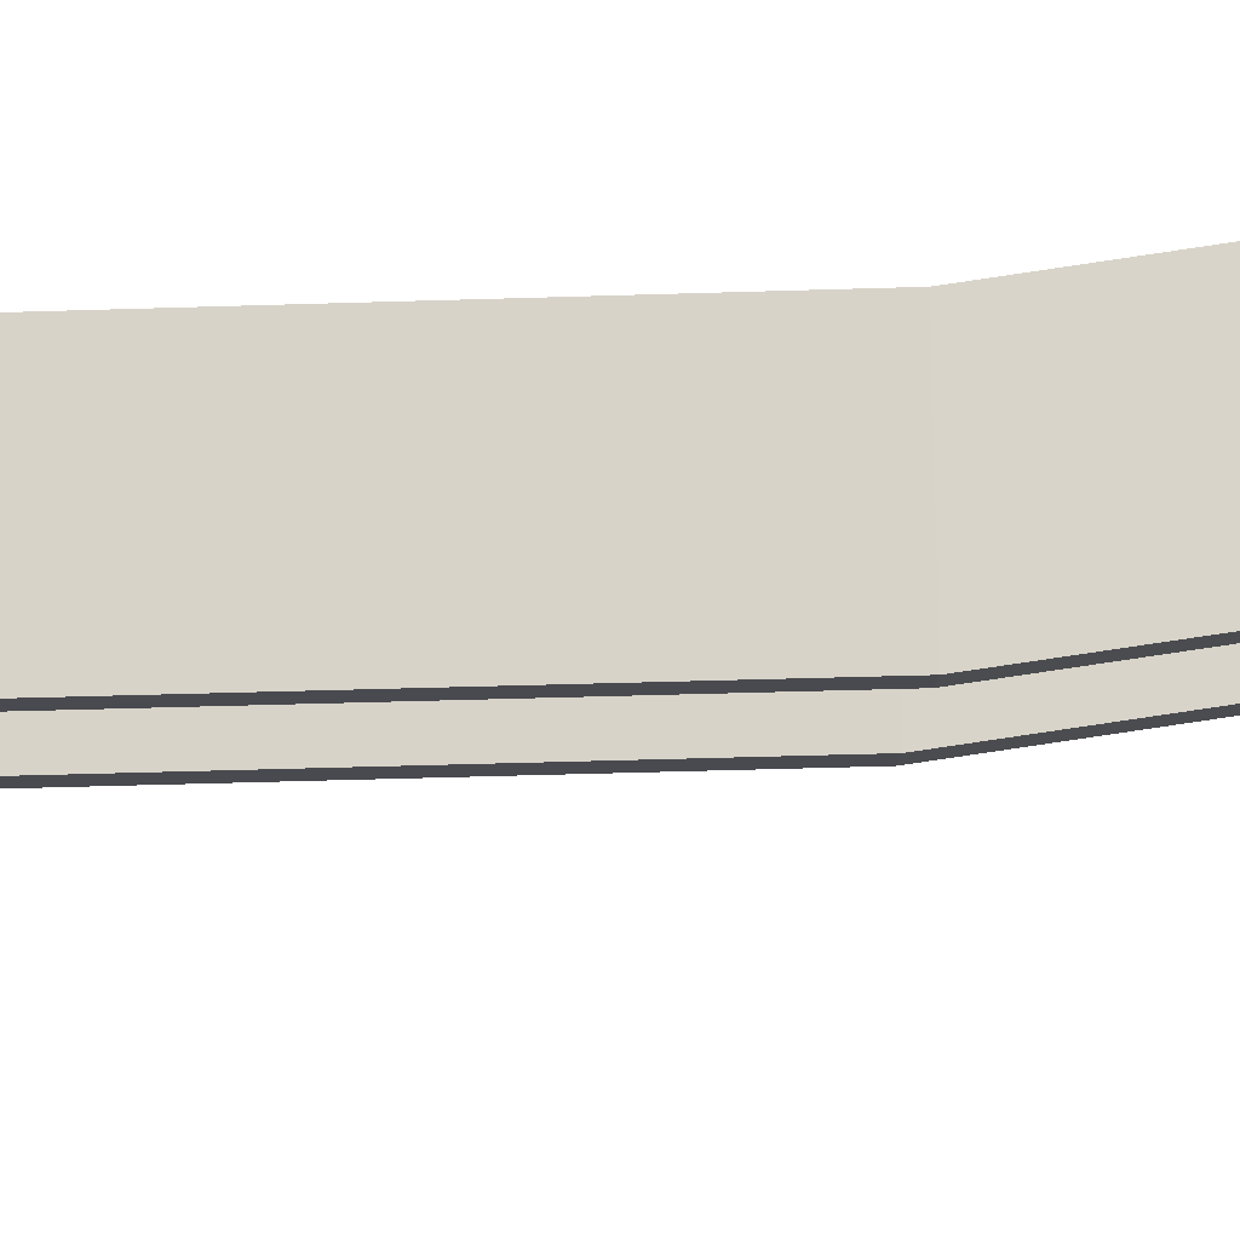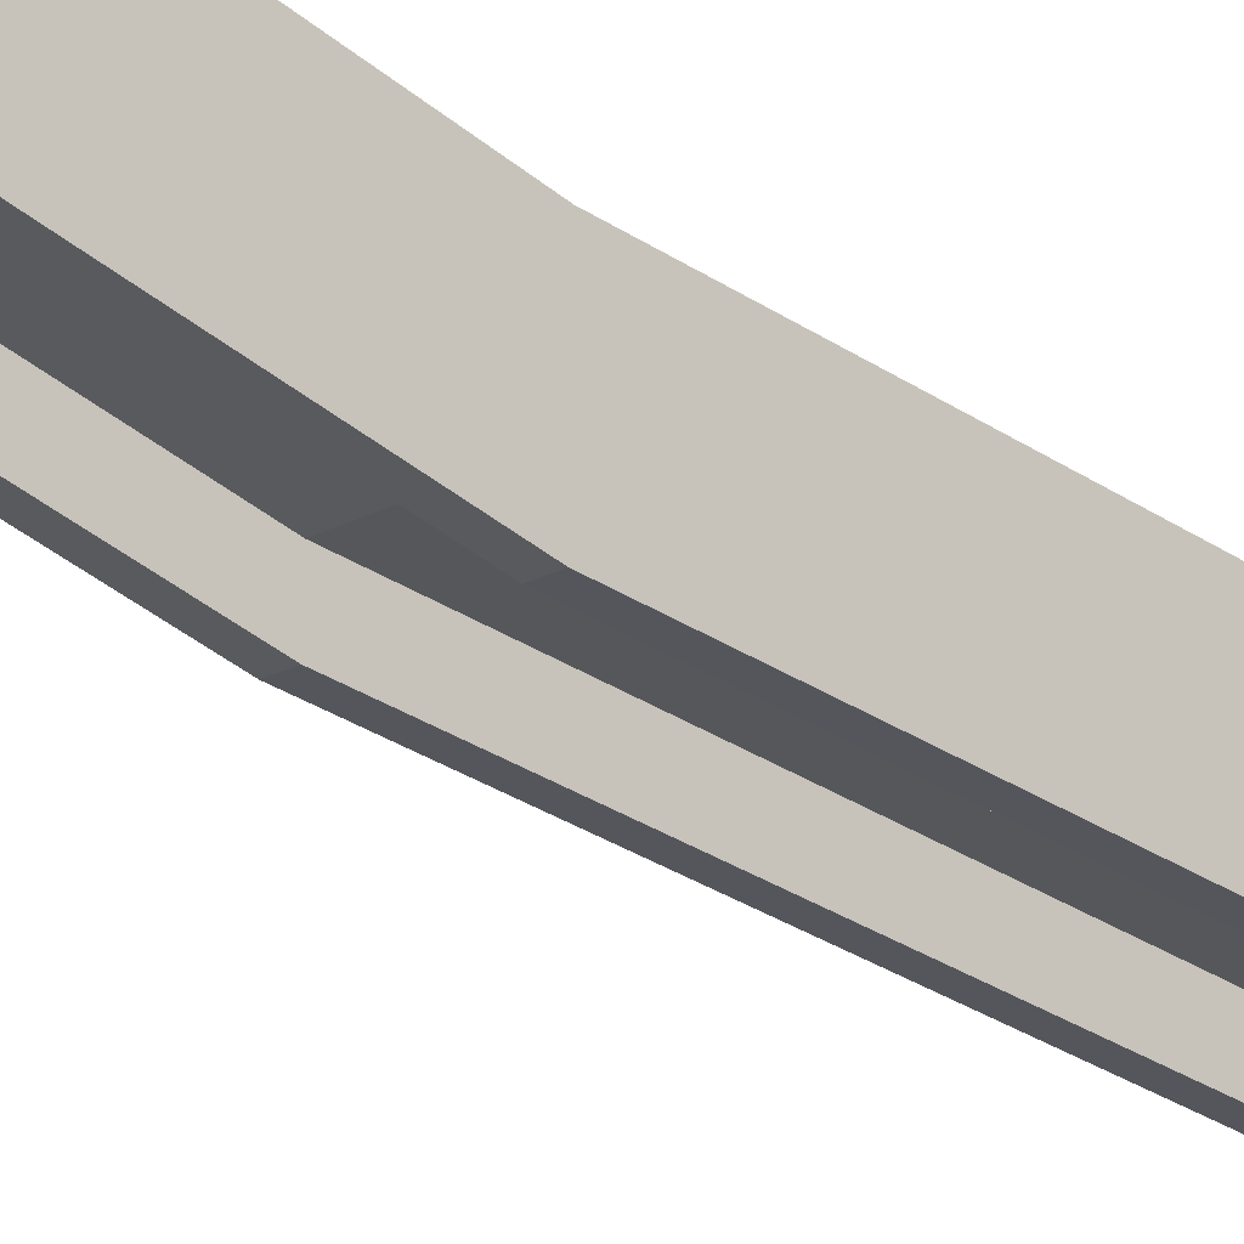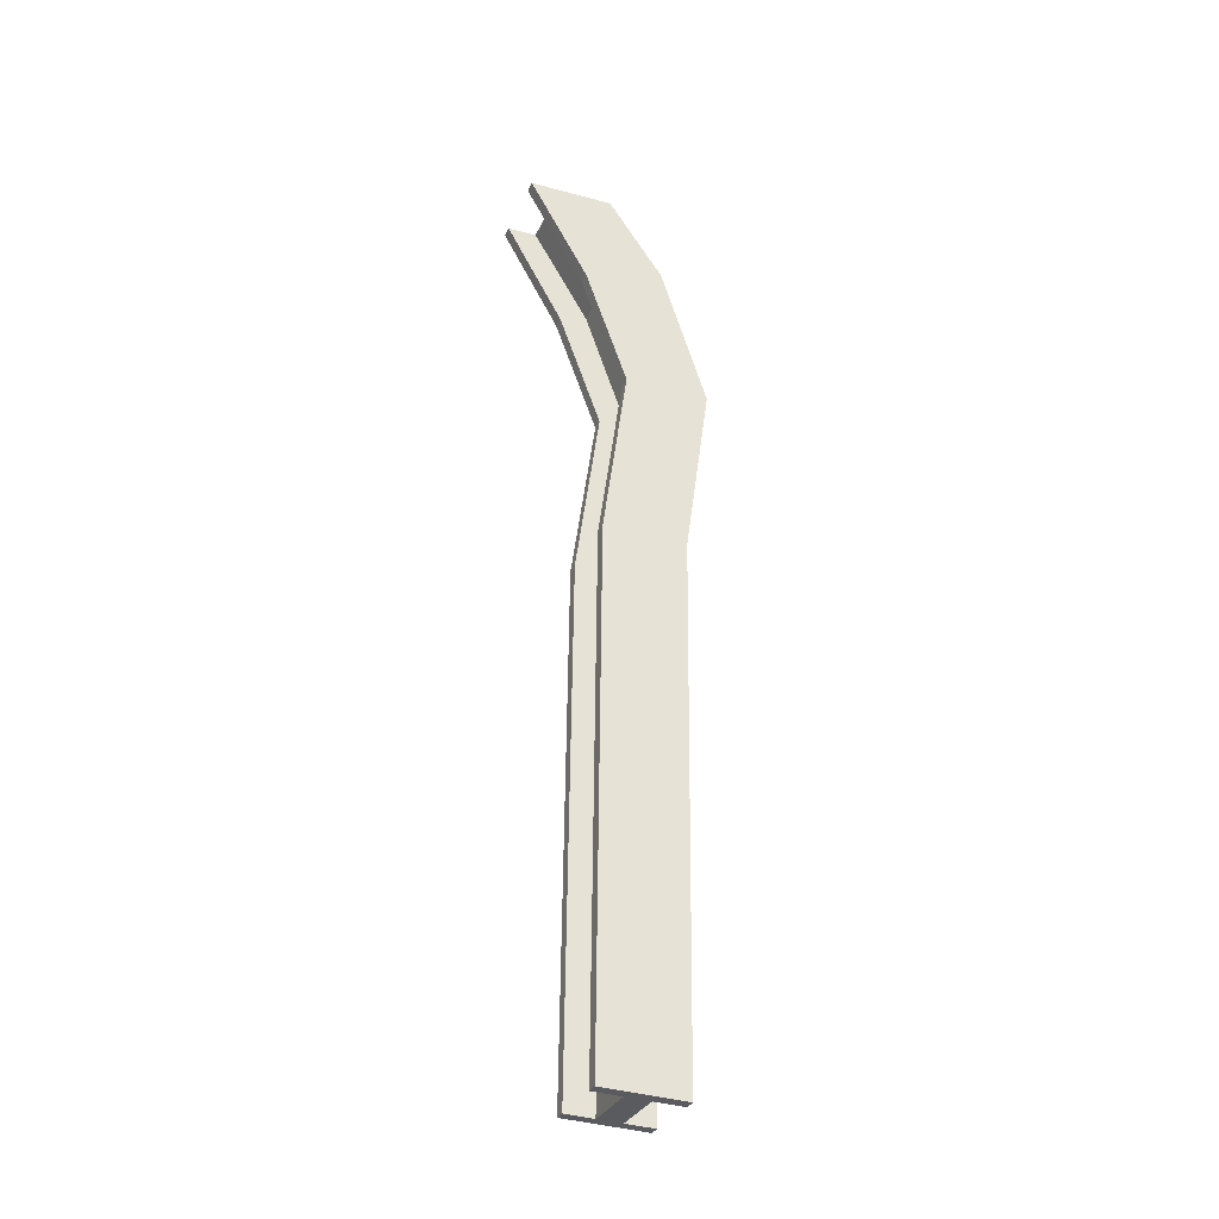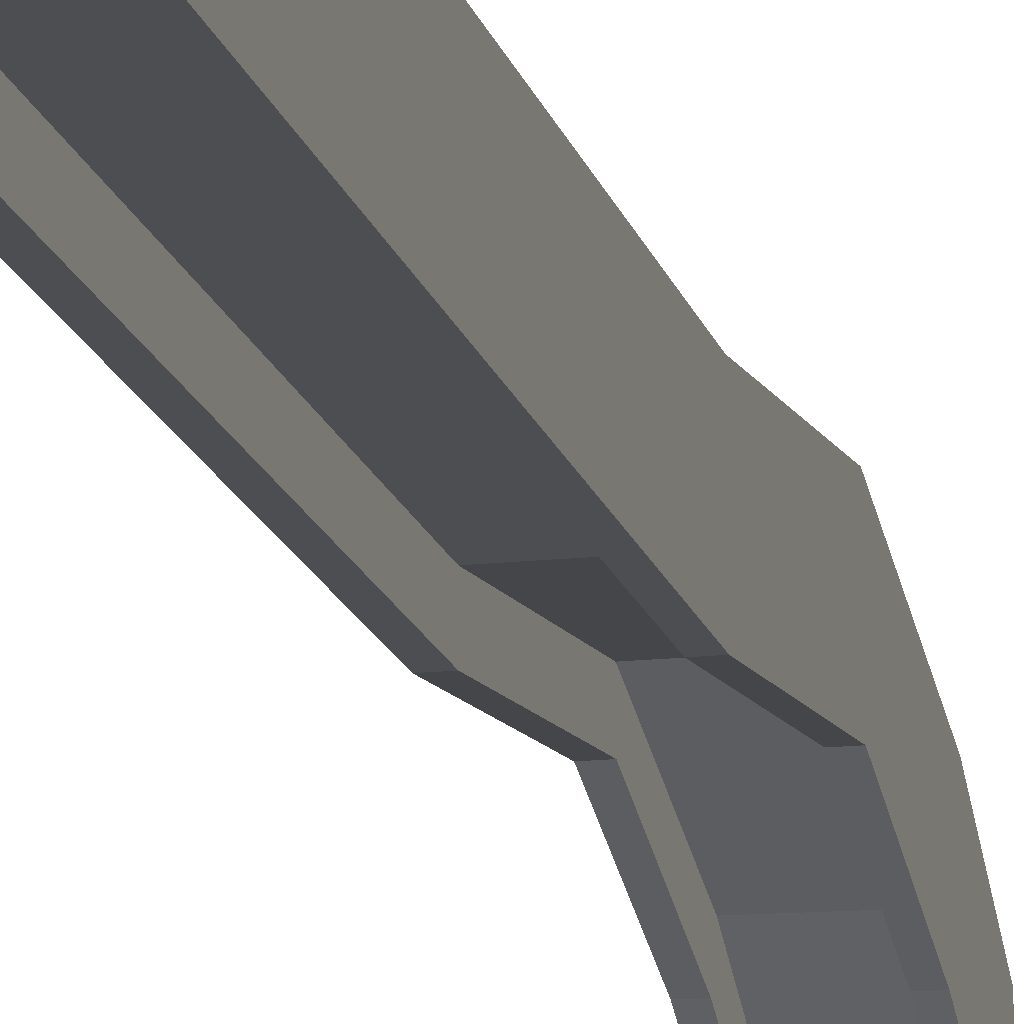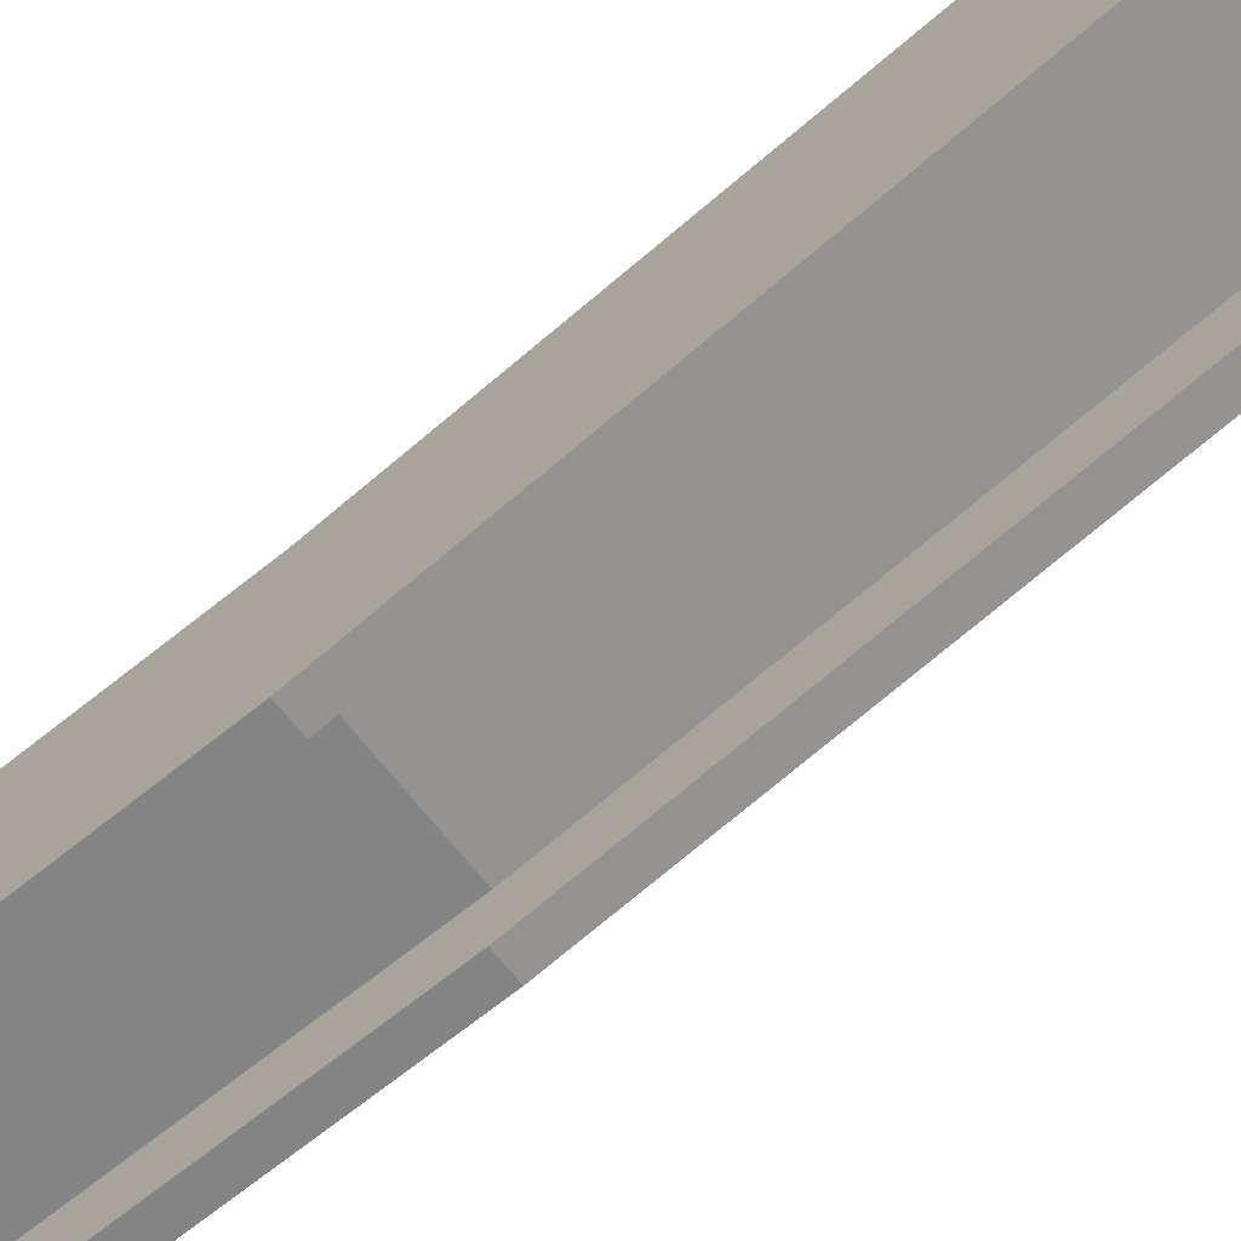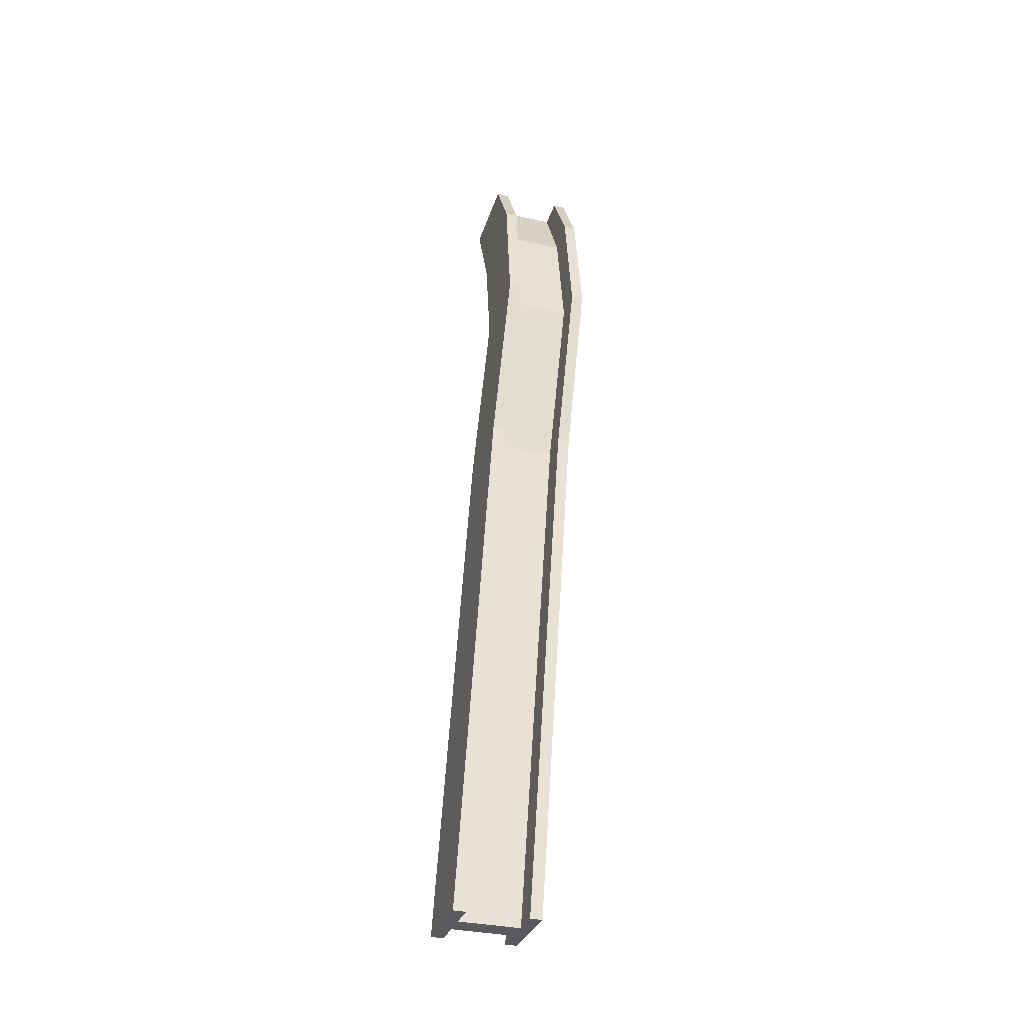
<metadata>
{"format":"obj","ext":"obj","renderer":"f3d","projection":"perspective","resolution":1024,"background":"white","views":[{"elev":-13.8,"azim":-94.4,"up":"+Y"},{"elev":-24.9,"azim":40.3,"up":"+Y"},{"elev":-31.0,"azim":68.9,"up":"+Z"},{"elev":-18.6,"azim":-169.0,"up":"+Y"},{"elev":-68.1,"azim":128.5,"up":"+Y"},{"elev":-33.8,"azim":163.5,"up":"+Z"}]}
</metadata>
<code>
g default
v 168.1 0.5355 156.4
v 196 0.5355 156.4
v 185.2 16.45 -155.9
v 213.2 16.45 -155.9
v 168.1 -27.46 156.4
v 196 -27.46 156.4
v 185.2 -10.28 -154.7
v 213.2 -10.28 -154.7
v 189.1 -10.28 -154.7
v 189.1 16.45 -155.9
v 172 0.5355 156.4
v 172 -27.46 156.4
v 209.1 -10.28 -154.7
v 209.1 16.45 -155.9
v 191.9 0.5355 156.4
v 191.9 -27.46 156.4
v 209.1 6.883 -155.4
v 213.2 7.155 -155.5
v 172 -9.505 156.4
v 168.1 -9.218 156.4
v 185.2 7.155 -155.5
v 196 -9.218 156.4
v 189.1 6.883 -155.4
v 191.9 -9.505 156.4
v 209.1 -0.9439 -155.1
v 213.2 -1.179 -155.1
v 172 -17.7 156.4
v 168.1 -17.94 156.4
v 185.2 -1.179 -155.1
v 196 -17.94 156.4
v 189.1 -0.9439 -155.1
v 191.9 -17.7 156.4
v 173.5 17.64 129.1
v 169.6 17.58 129.1
v 173.9 -8.918 120.8
v 170 -8.983 120.7
v 169.9 0.04849 123.6
v 198 -8.519 120.8
v 197.8 0.5128 123.6
v 197.5 18.04 129.1
v 193.4 17.97 129.1
v 193.9 -8.587 120.8
v 169.7 8.328 126.2
v 197.7 8.793 126.2
v 193.6 8.454 126.1
v 173.6 8.122 126.1
v 193.7 0.6793 123.7
v 173.8 0.3475 123.6
v 176.1 4.443 80.43
v 172.2 4.443 80.43
v 172.2 13.86 80.33
v 200.2 4.443 80.43
v 196.1 4.443 80.43
v 172.2 22.49 80.25
v 172.2 32.13 80.18
v 176.1 32.13 80.18
v 176.1 22.2 80.25
v 196.1 14.1 80.33
v 176.1 14.1 80.33
v 200.2 13.86 80.33
v 200.2 32.13 80.18
v 196.1 32.13 80.18
v 200.2 22.49 80.25
v 196.1 22.2 80.25
v 179.4 -4.817 20.96
v 175.5 -4.817 20.96
v 175.5 4.521 20.79
v 203.5 -4.817 20.96
v 199.4 -4.817 20.96
v 175.5 13.08 20.64
v 175.5 22.64 20.48
v 179.4 22.64 20.48
v 179.4 12.8 20.64
v 199.4 4.763 20.79
v 179.4 4.763 20.79
v 203.5 4.521 20.79
v 203.5 22.64 20.48
v 199.4 22.64 20.48
v 203.5 13.08 20.64
v 199.4 12.8 20.64
g SteelBeam12:ZBrushPolyMesh3D
f 8 13 25 26
f 1 11 33 34
f 7 9 65 66
f 5 12 27 28
f 7 66 67 29
f 6 38 39 30
f 9 7 29 31
f 15 2 40 41
f 13 8 68 69
f 16 6 30 32
f 18 17 14 4
f 20 19 11 1
f 21 70 71 3
f 22 44 40 2
f 23 21 3 10
f 24 22 2 15
f 26 25 17 18
f 28 27 19 20
f 29 67 70 21
f 30 39 44 22
f 31 29 21 23
f 27 32 24 19
f 25 31 23 17
f 32 30 22 24
f 19 24 45 46
f 10 72 73 23
f 15 41 45 24
f 31 25 74 75
f 12 35 48 27
f 13 69 74 25
f 34 33 56 55
f 36 35 12 5
f 36 5 28 37
f 38 52 60 39
f 41 40 61 62
f 42 38 6 16
f 43 20 1 34
f 44 63 61 40
f 37 28 20 43
f 39 60 63 44
f 46 45 64 57
f 33 11 19 46
f 41 62 64 45
f 48 47 32 27
f 35 49 59 48
f 42 16 32 47
f 50 49 35 36
f 50 36 37 51
f 53 52 38 42
f 54 43 34 55
f 51 37 43 54
f 56 33 46 57
f 59 58 47 48
f 53 42 47 58
f 55 56 72 71
f 52 68 76 60
f 62 61 77 78
f 63 79 77 61
f 60 76 79 63
f 57 64 80 73
f 62 78 80 64
f 49 65 75 59
f 66 65 49 50
f 66 50 51 67
f 69 68 52 53
f 70 54 55 71
f 67 51 54 70
f 72 56 57 73
f 75 74 58 59
f 69 53 58 74
f 71 72 10 3
f 68 8 26 76
f 78 77 4 14
f 79 18 4 77
f 76 26 18 79
f 73 80 17 23
f 78 14 17 80
f 65 9 31 75

</code>
